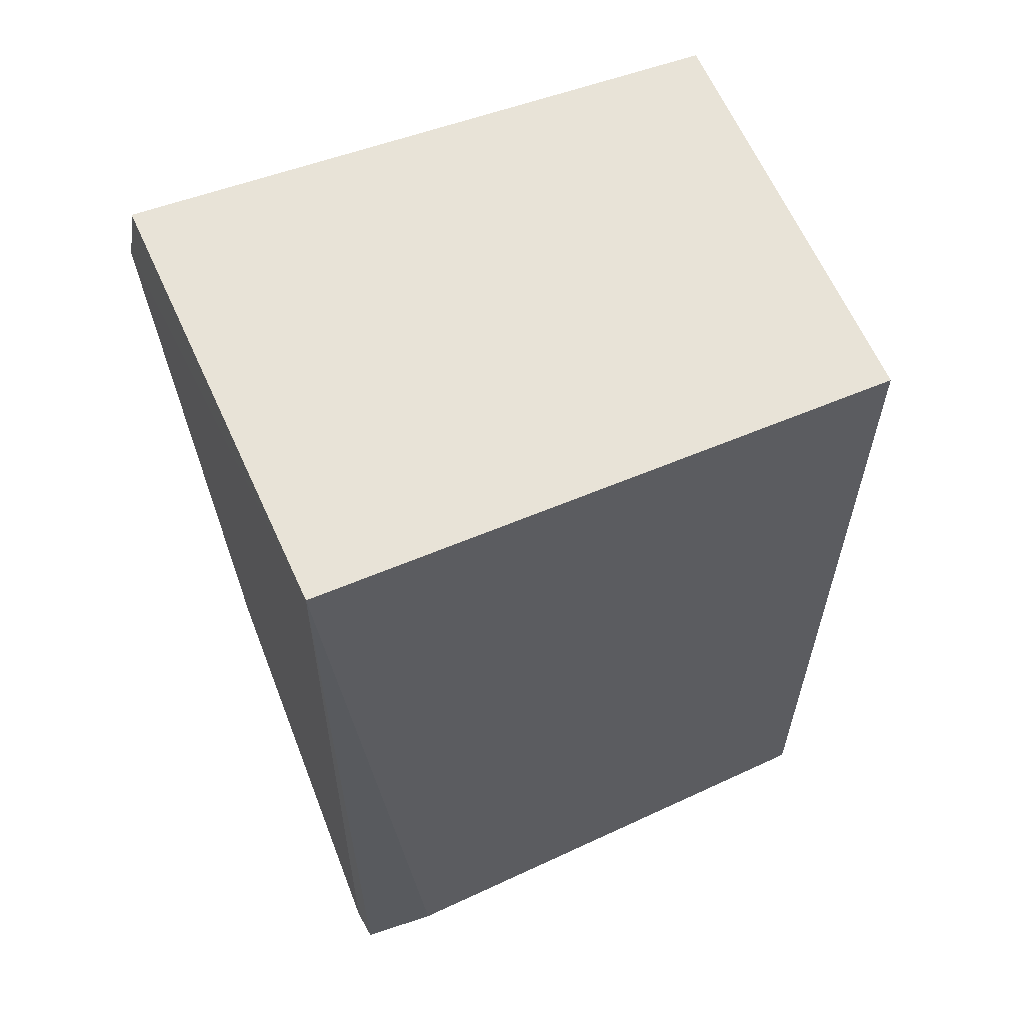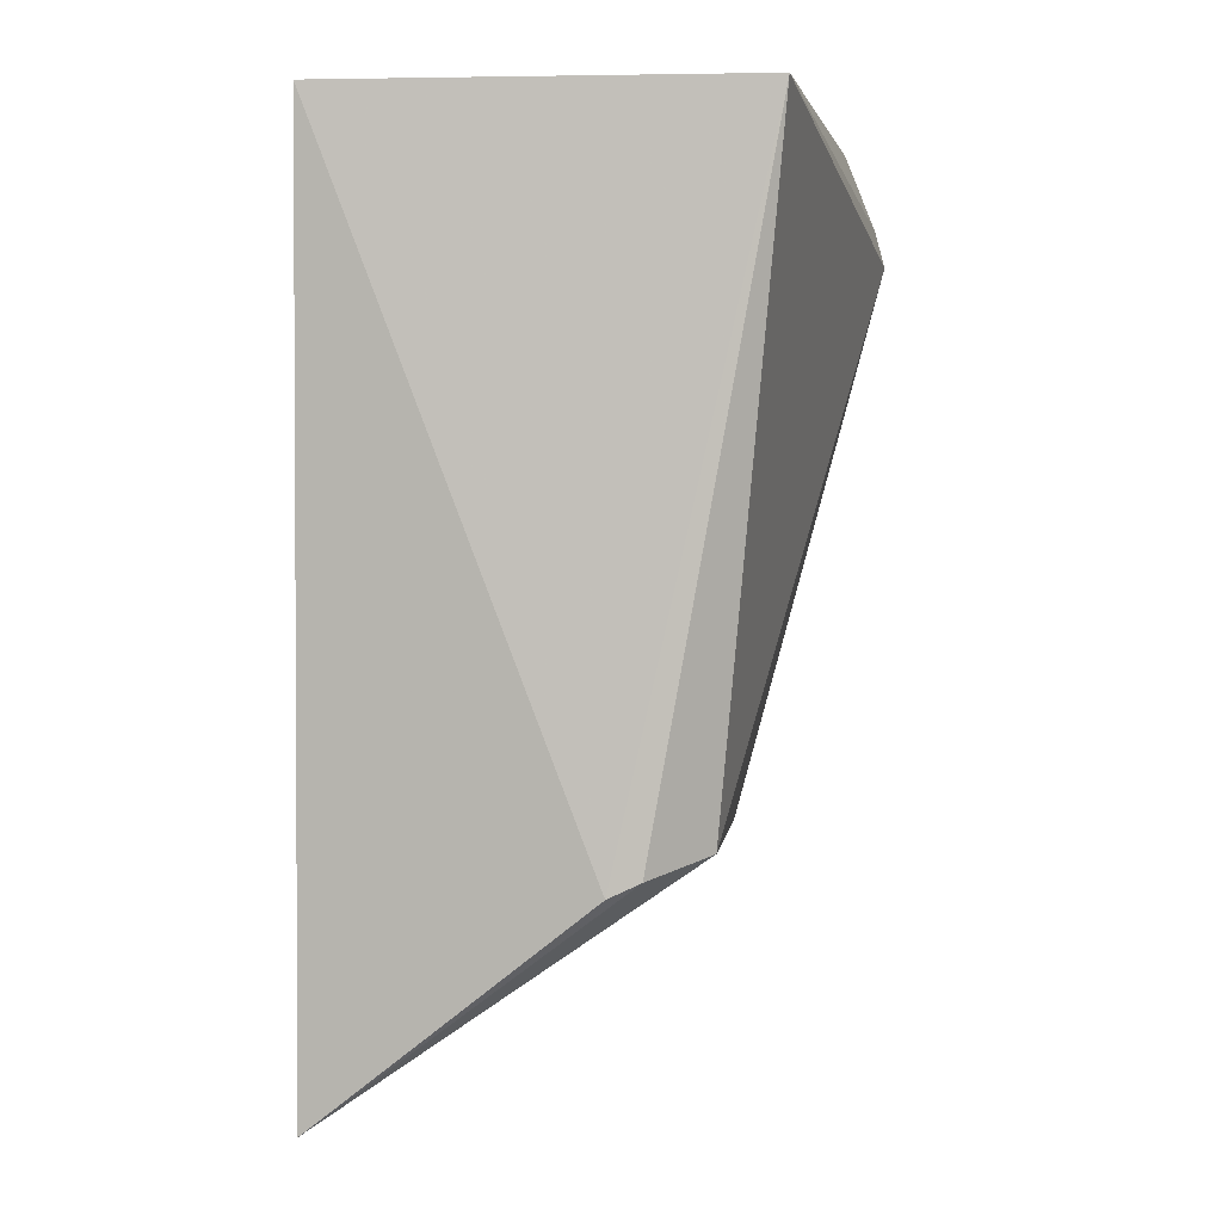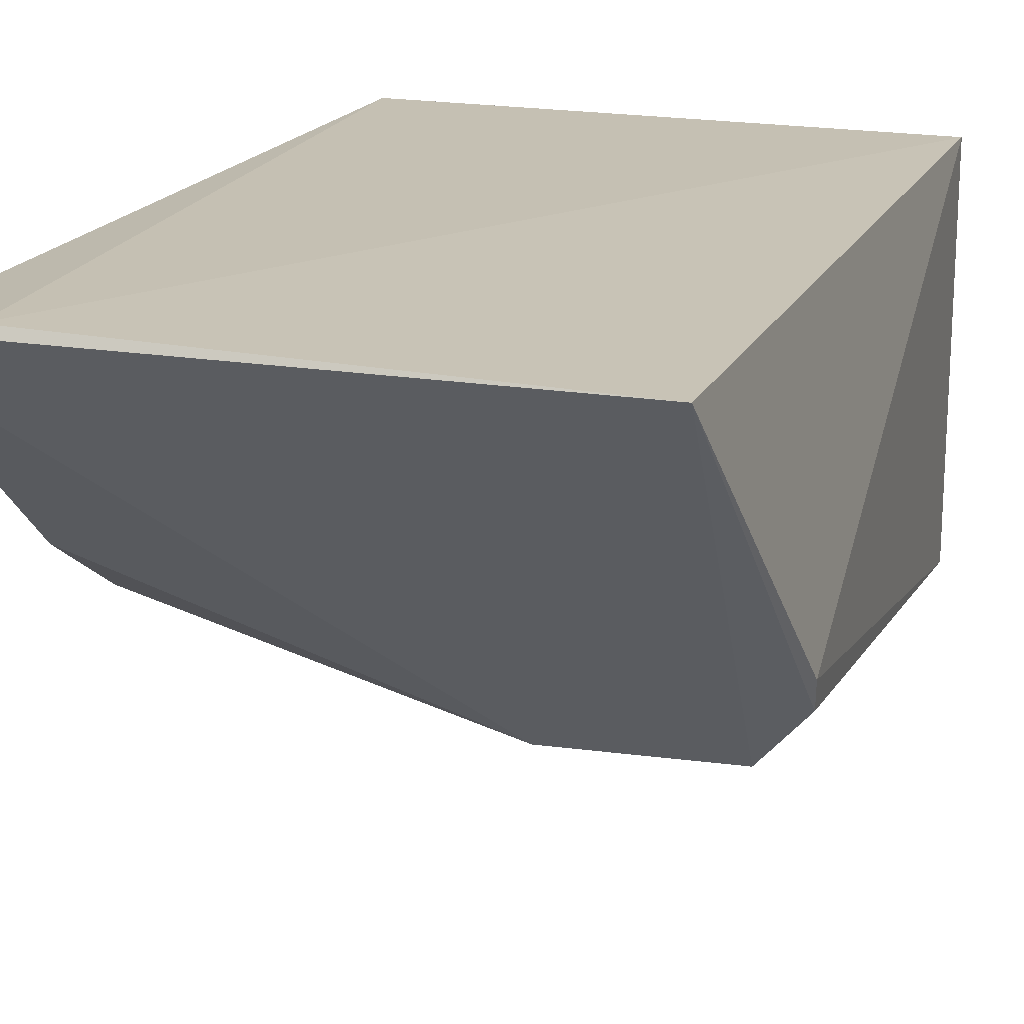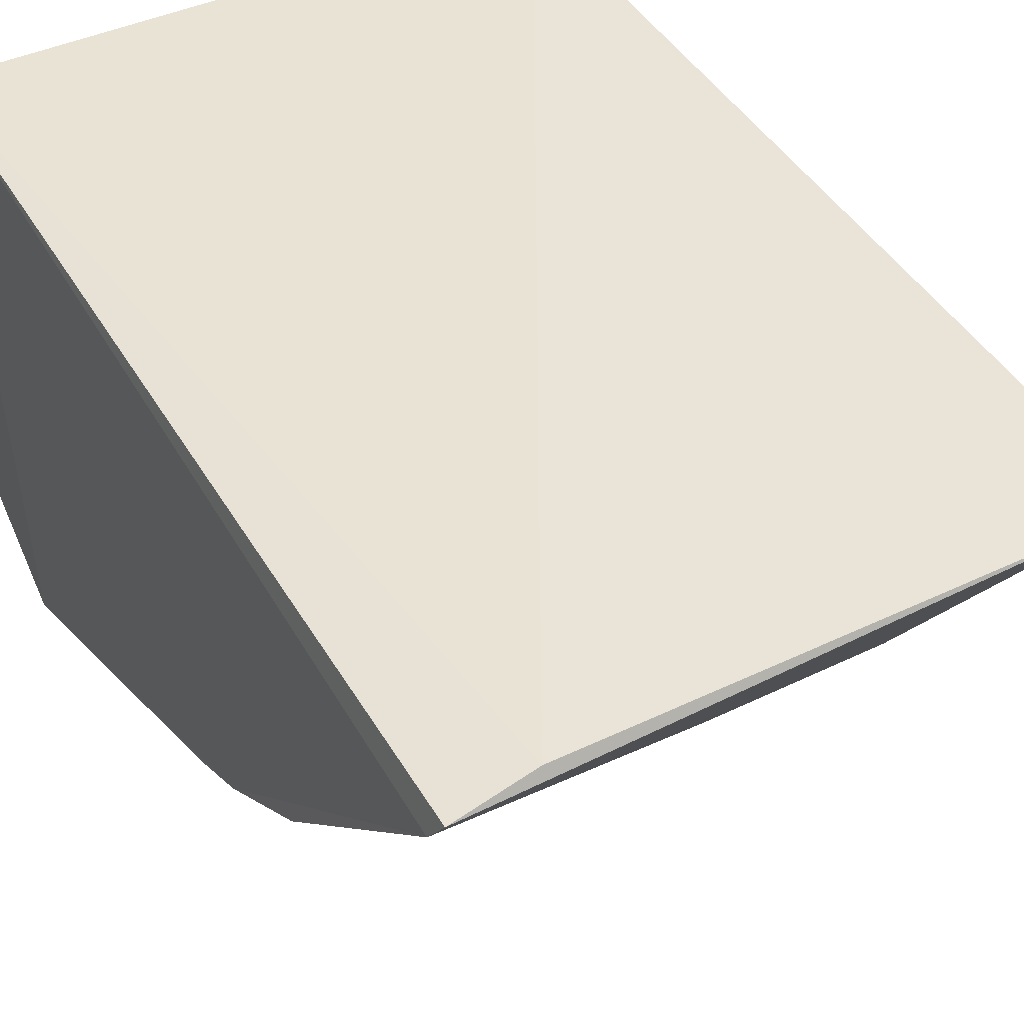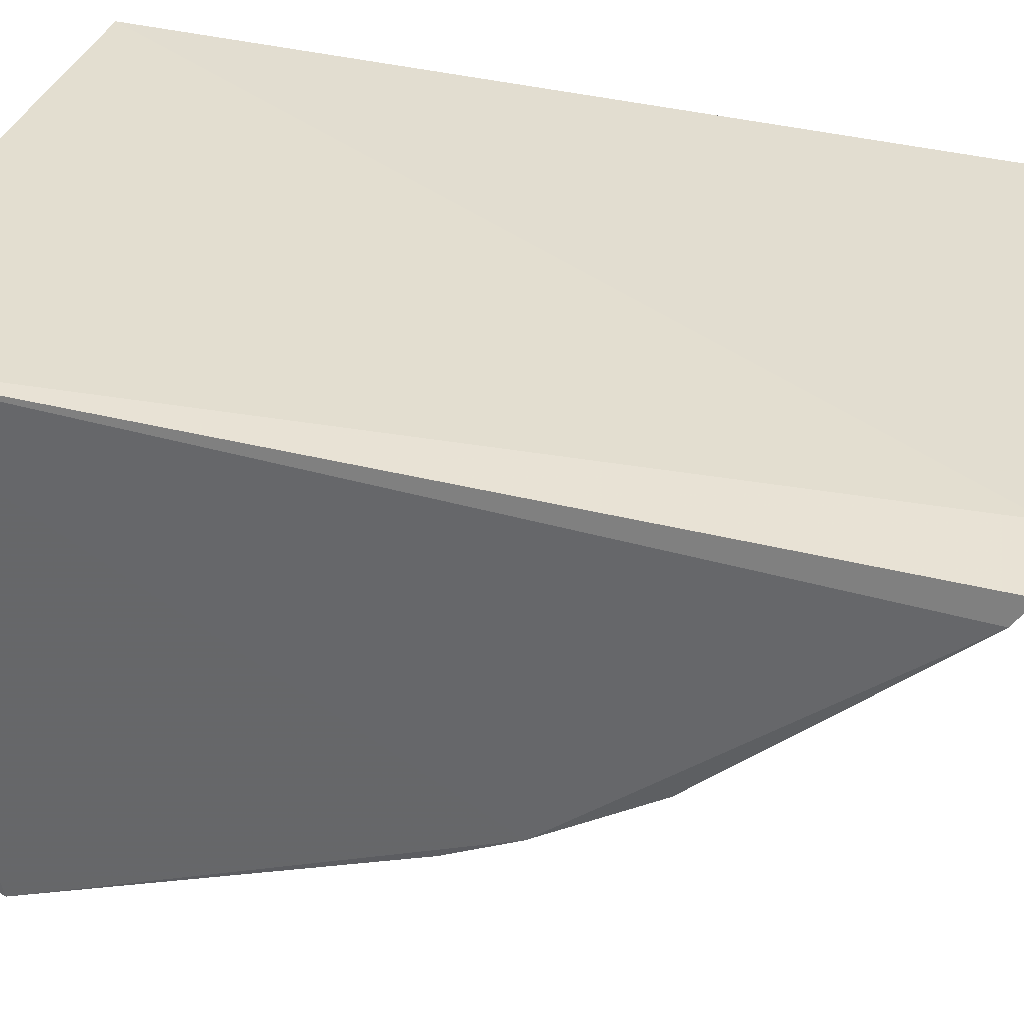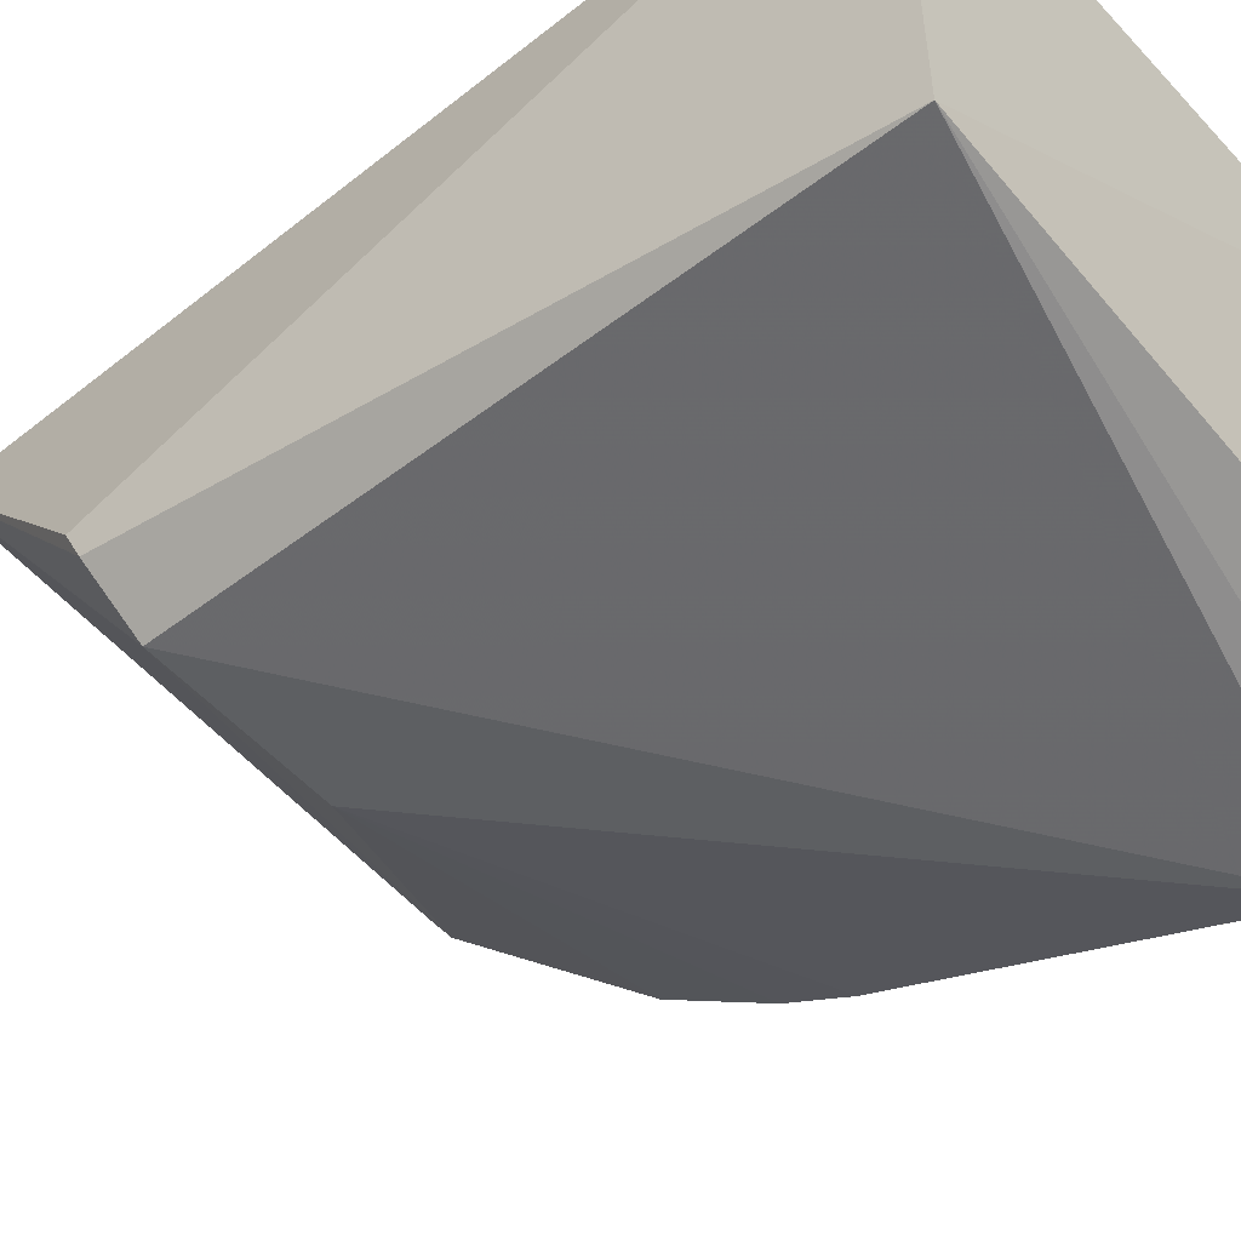
<metadata>
{"format":"obj","ext":"obj","renderer":"f3d","projection":"perspective","resolution":1024,"background":"white","views":[{"elev":61.7,"azim":156.9,"up":"+Z"},{"elev":4.9,"azim":-84.7,"up":"+Z"},{"elev":19.1,"azim":-160.8,"up":"+Y"},{"elev":43.4,"azim":151.7,"up":"+Y"},{"elev":36.5,"azim":108.9,"up":"+Y"},{"elev":-50.6,"azim":-48.9,"up":"+Y"}]}
</metadata>
<code>
v 0.3013 -0.4672 -0.02768
v 0.2997 -0.3582 -0.253
v 0.2955 -0.267 0.02413
v 0.06818 -0.267 0.02413
v 0.07474 -0.4088 -0.2361
v 0.267 -0.2595 -0.3453
v 0.06821 -0.4322 0.02453
v 0.2987 -0.2731 -0.3423
v 0.145 -0.4117 -0.2361
v 0.0682 -0.2646 -0.3366
v 0.299 -0.4504 0.01861
v 0.3007 -0.3877 -0.2087
v 0.2969 -0.263 -0.3492
v 0.05312 -0.3729 -0.2483
v 0.2995 -0.463 -0.01261
v 0.3002 -0.4031 -0.1807
v 0.05468 -0.3853 -0.2426
f 6 4 3
f 7 3 4
f 7 5 1
f 9 1 5
f 9 8 2
f 9 5 8
f 10 4 6
f 10 8 5
f 11 1 3
f 11 3 7
f 12 2 8
f 12 9 2
f 12 8 3
f 12 3 1
f 13 6 3
f 13 3 8
f 13 10 6
f 13 8 10
f 14 7 4
f 14 4 10
f 15 11 7
f 15 7 1
f 15 1 11
f 16 12 1
f 16 1 9
f 16 9 12
f 17 14 10
f 17 10 5
f 17 5 7
f 17 7 14

</code>
